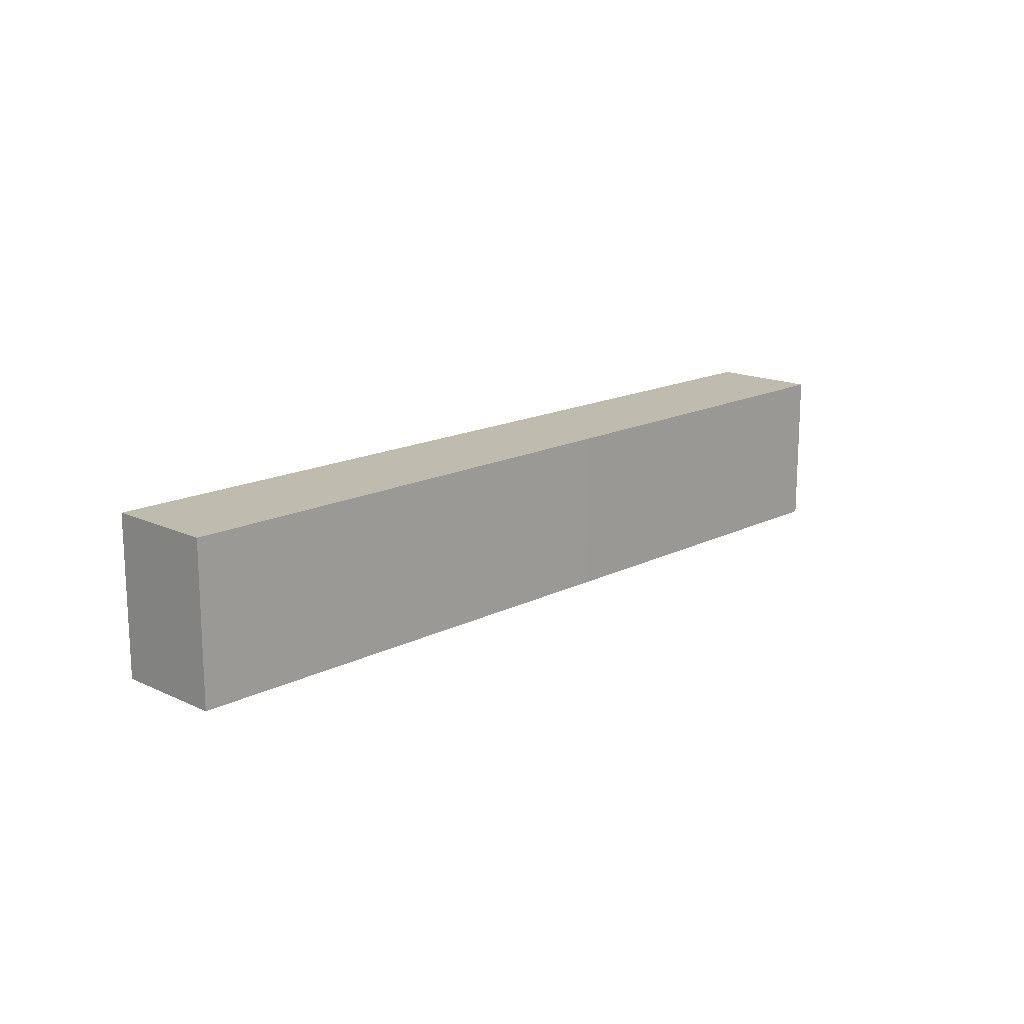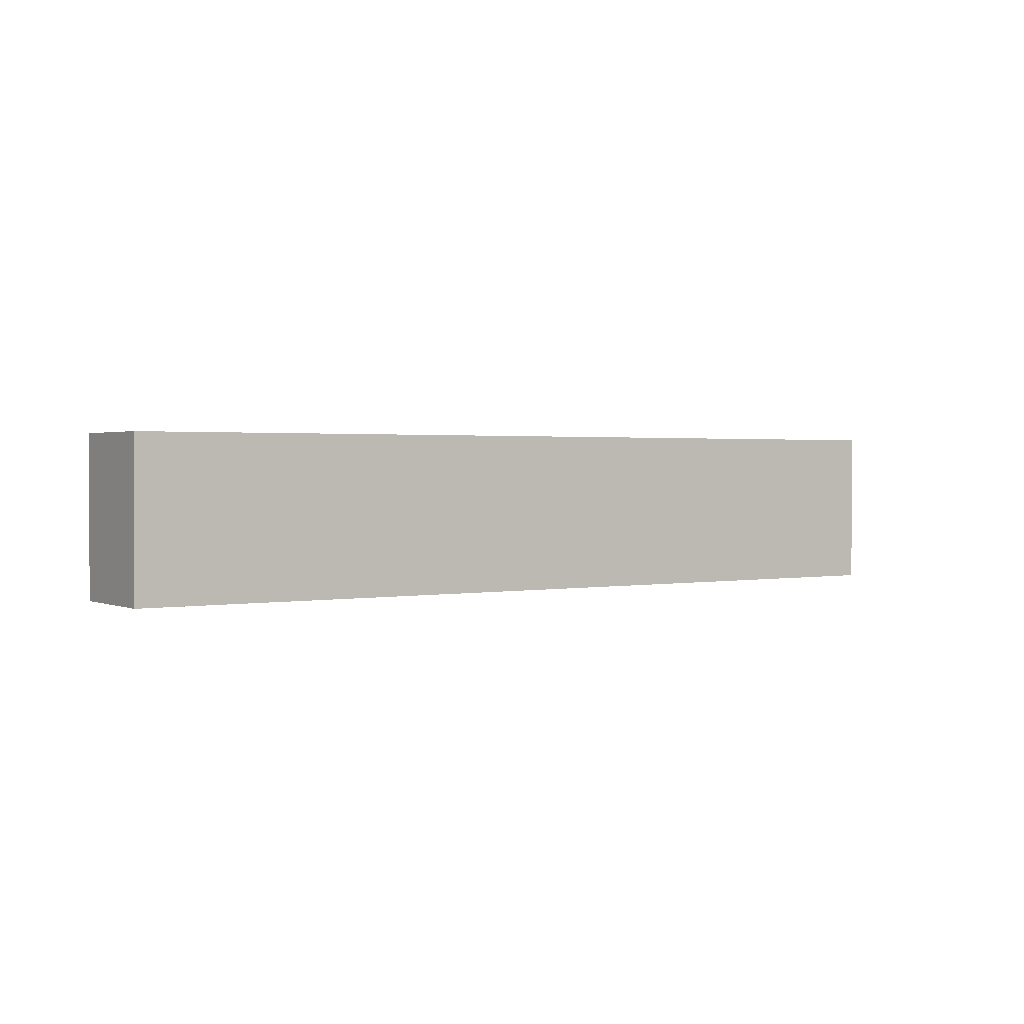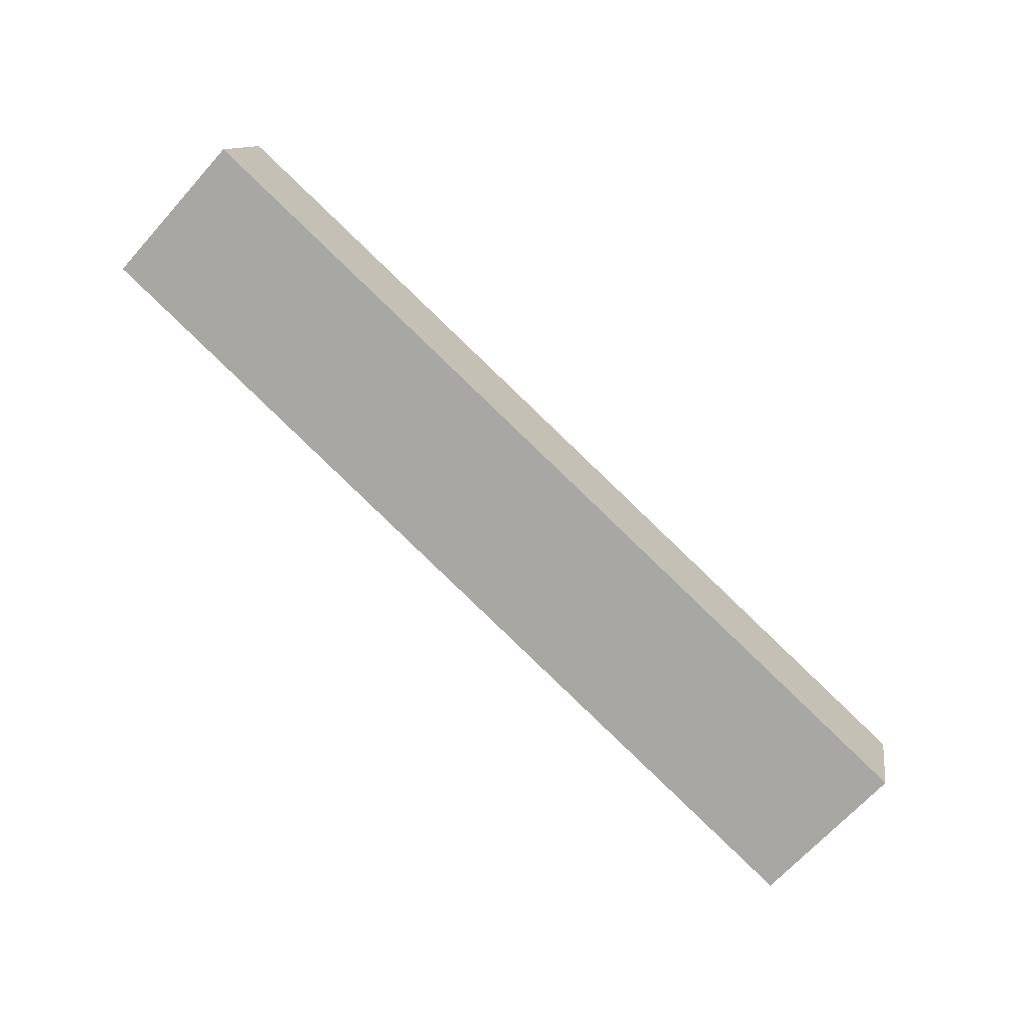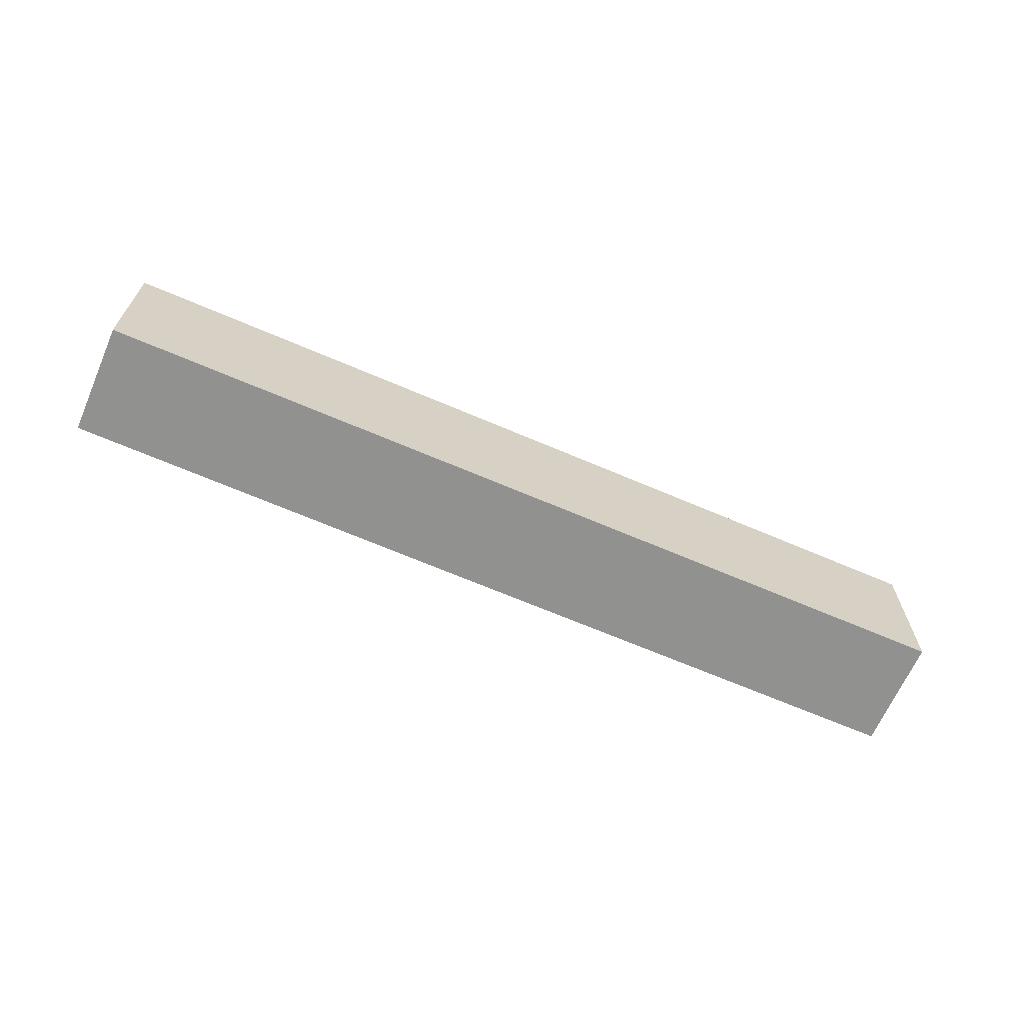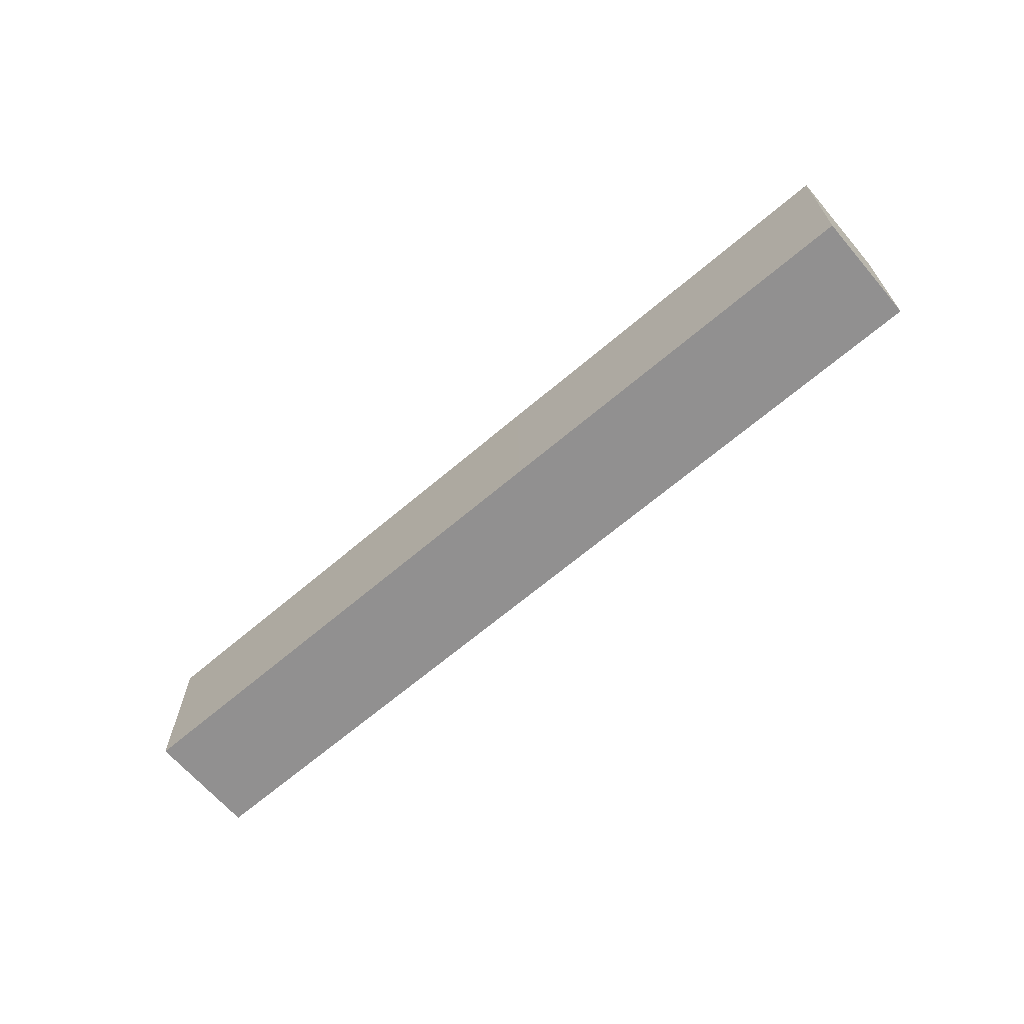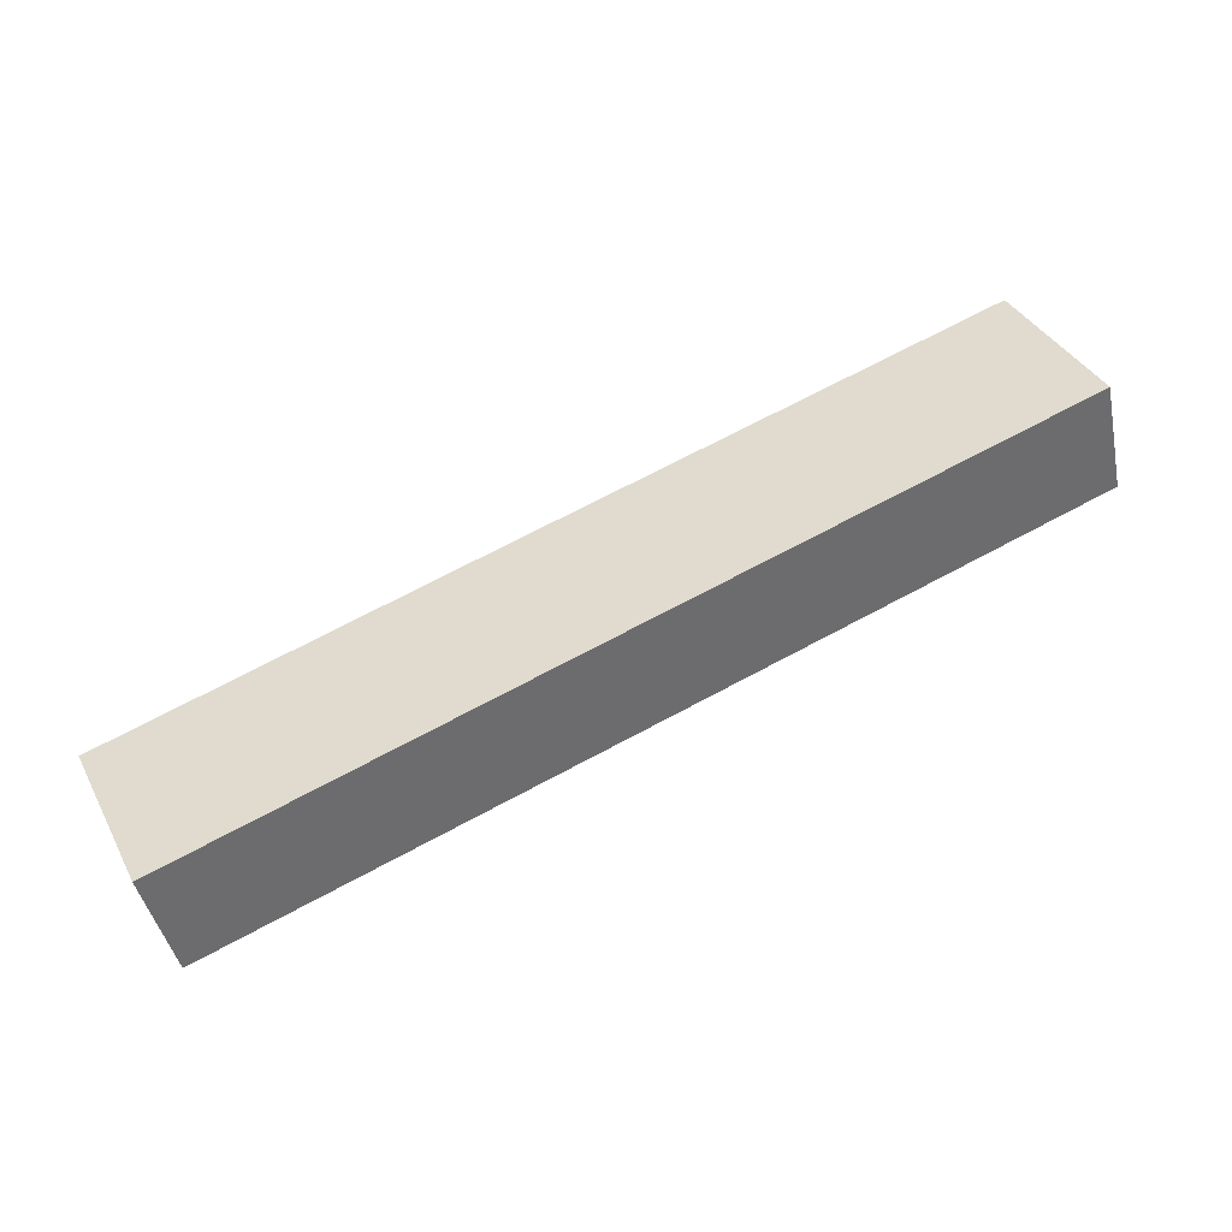
<metadata>
{"format":"obj","ext":"obj","renderer":"f3d","projection":"perspective","resolution":1024,"background":"white","views":[{"elev":15.9,"azim":-32.6,"up":"+Y"},{"elev":1.4,"azim":159.4,"up":"+Y"},{"elev":-68.0,"azim":-42.0,"up":"+Z"},{"elev":-66.0,"azim":170.0,"up":"+Y"},{"elev":-65.8,"azim":54.1,"up":"+Y"},{"elev":38.3,"azim":154.5,"up":"+Z"}]}
</metadata>
<code>
v  42.43 7.783 -10.12
v  43.63 7.783 -4.818
v  43.71 7.783 -4.836
v  25.2 7.783 -0.371
v  1.286 7.783 5.352
v  42.37 7.783 -10.1
v  0 7.783 4.766e-16
v  43.71 2.961e-16 -4.836
v  43.63 2.95e-16 -4.818
v  25.2 2.272e-17 -0.371
v  1.286 -3.277e-16 5.352
v  42.43 6.197e-16 -10.12
v  0 0 0
v  42.37 6.187e-16 -10.1
g defaultobject
f 1 2 3
f 2 1 4
f 4 1 5
f 5 1 6
f 5 6 7
f 2 8 3
f 8 2 4
f 8 4 9
f 9 4 10
f 10 4 5
f 10 5 11
f 8 1 3
f 1 8 12
f 12 6 1
f 6 12 7
f 7 12 13
f 13 12 14
f 13 5 7
f 5 13 11
f 9 12 8
f 12 9 14
f 14 9 13
f 13 9 10
f 13 10 11

</code>
